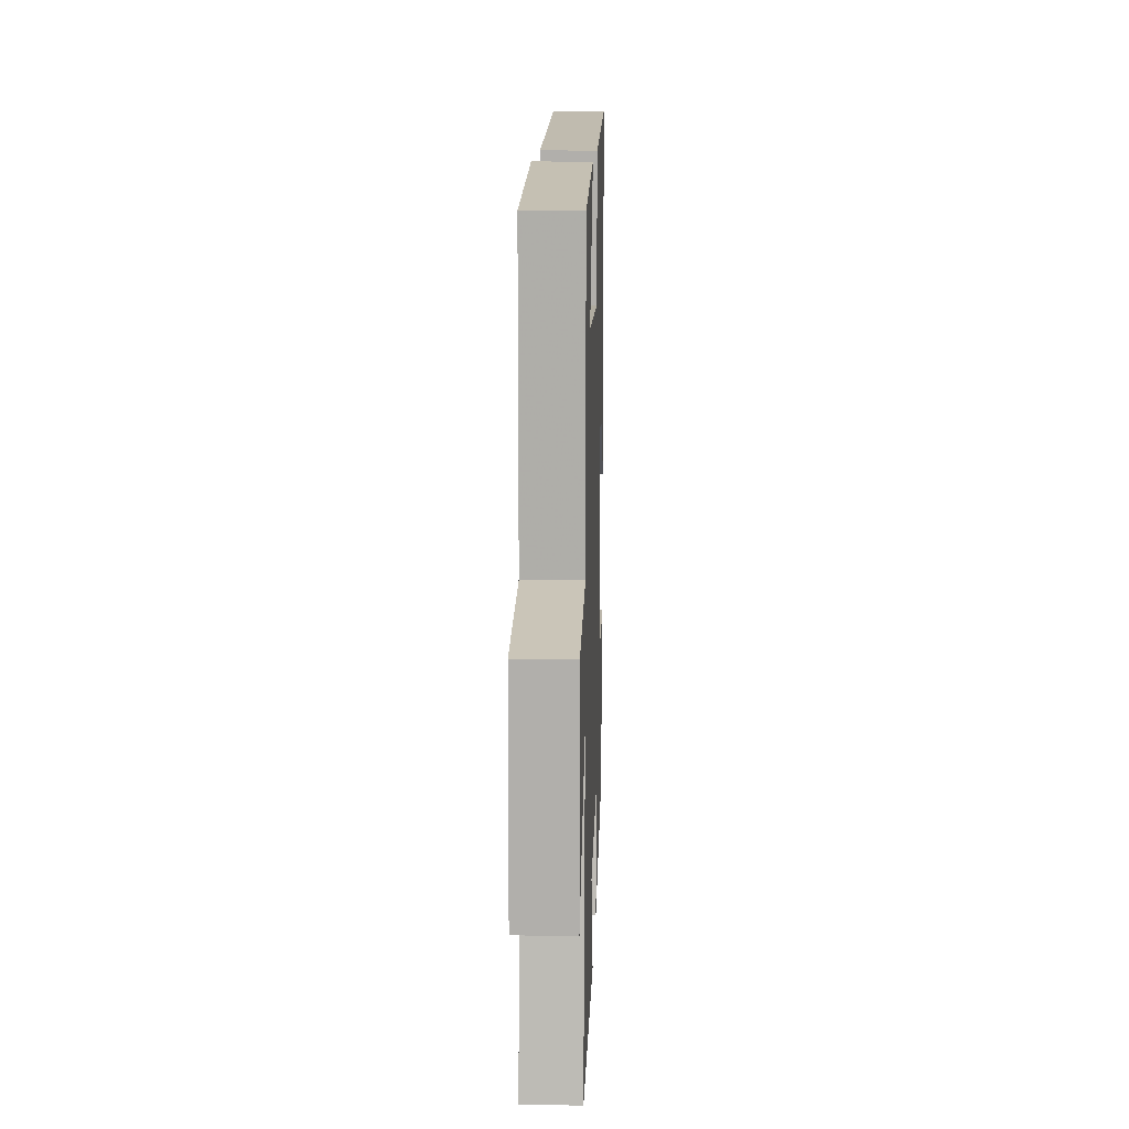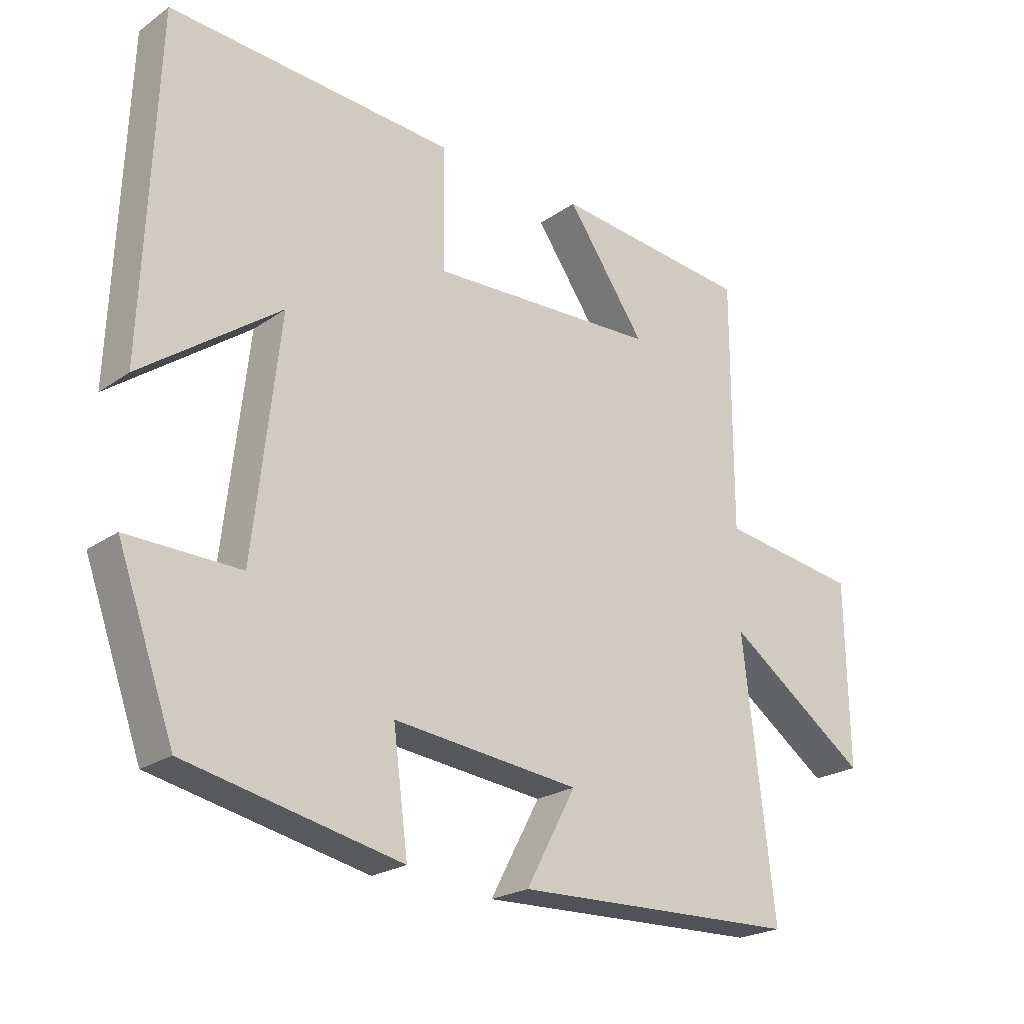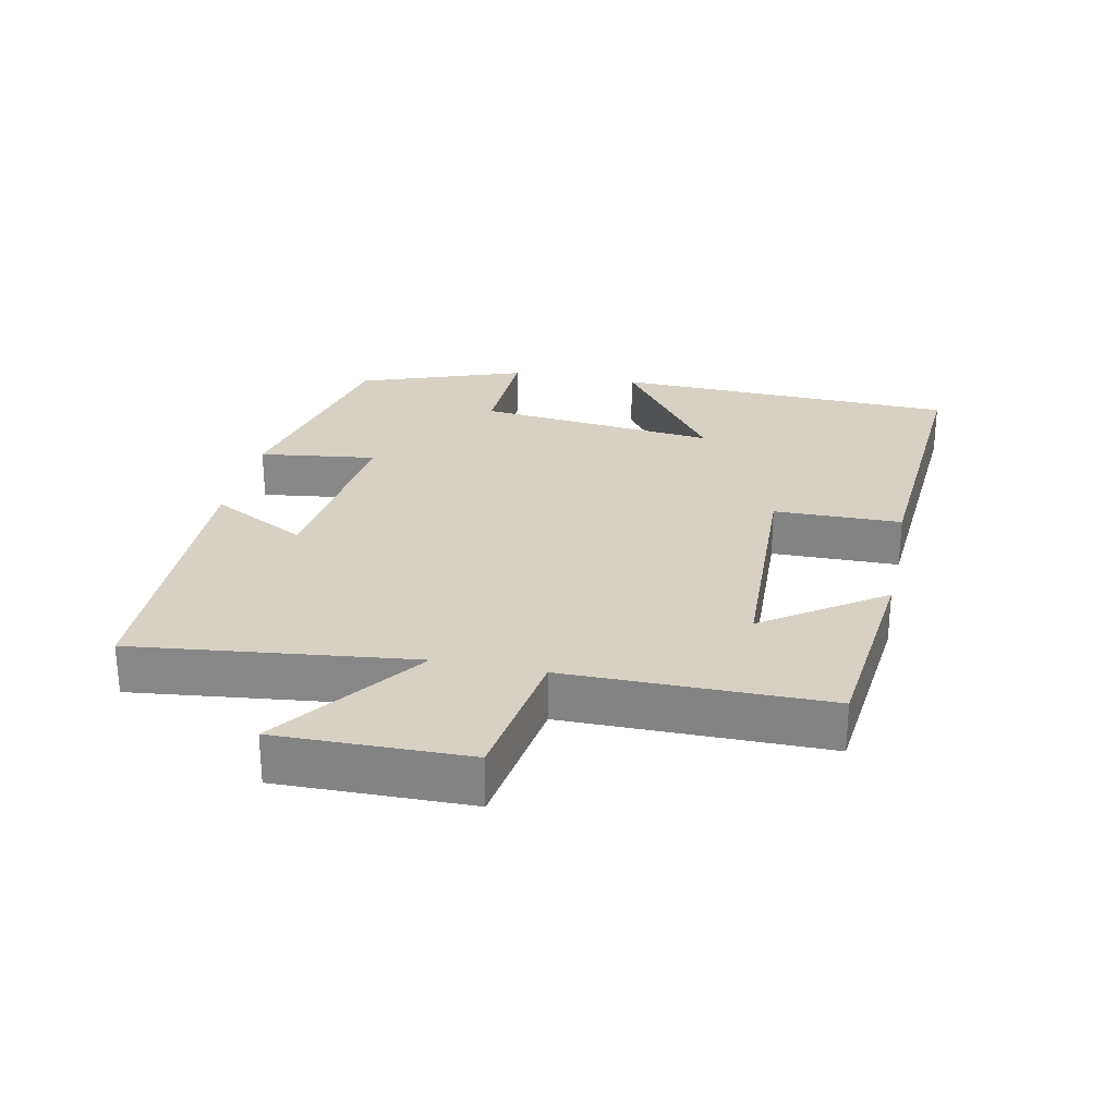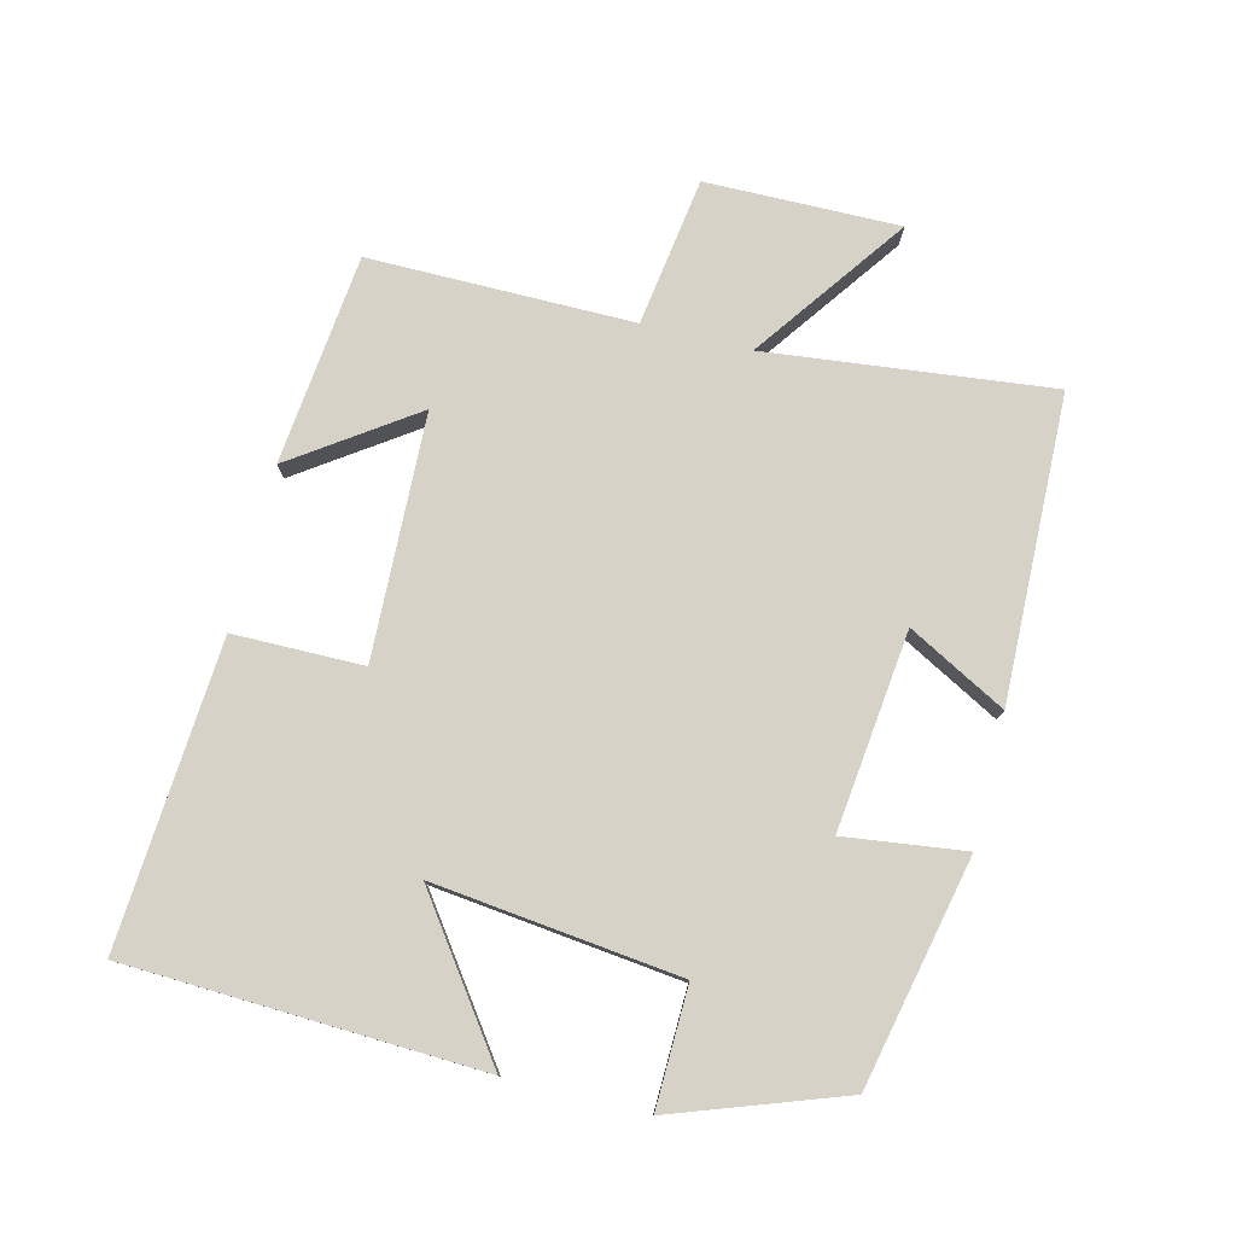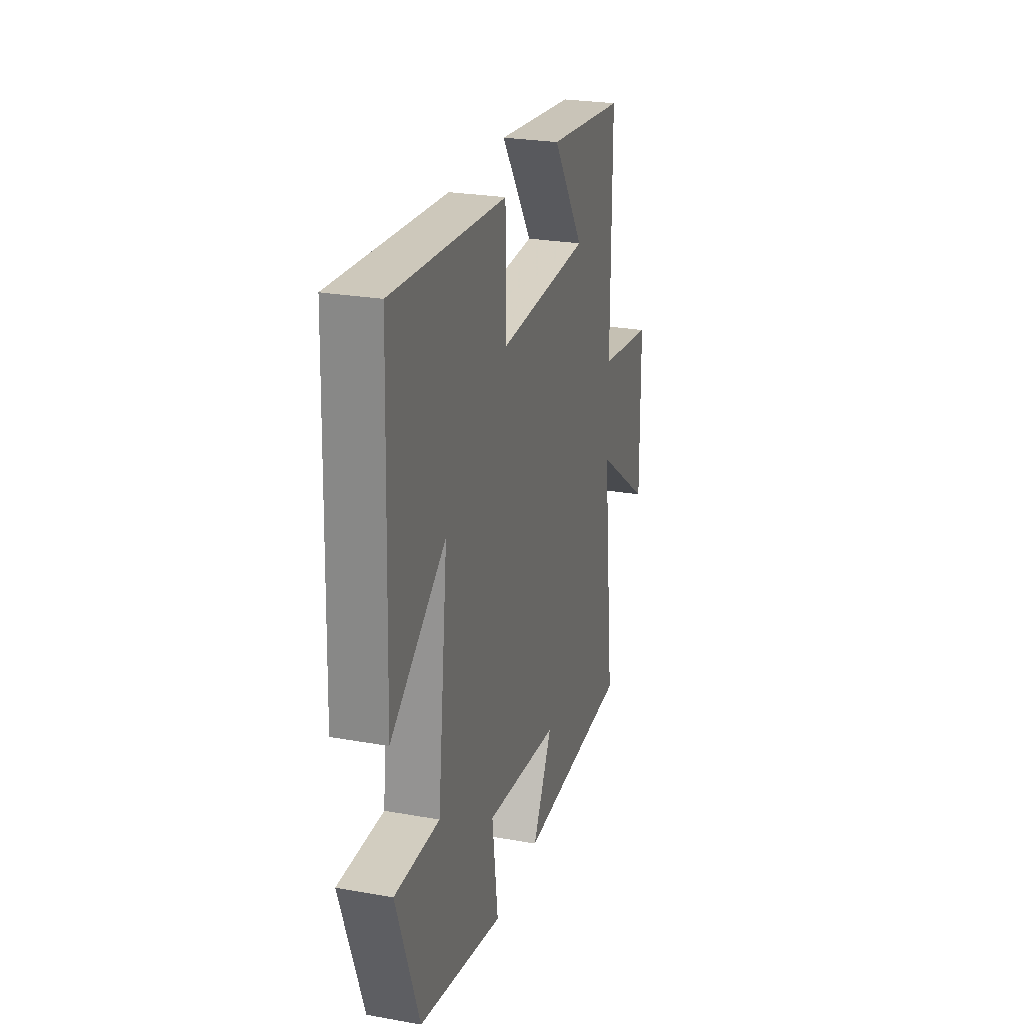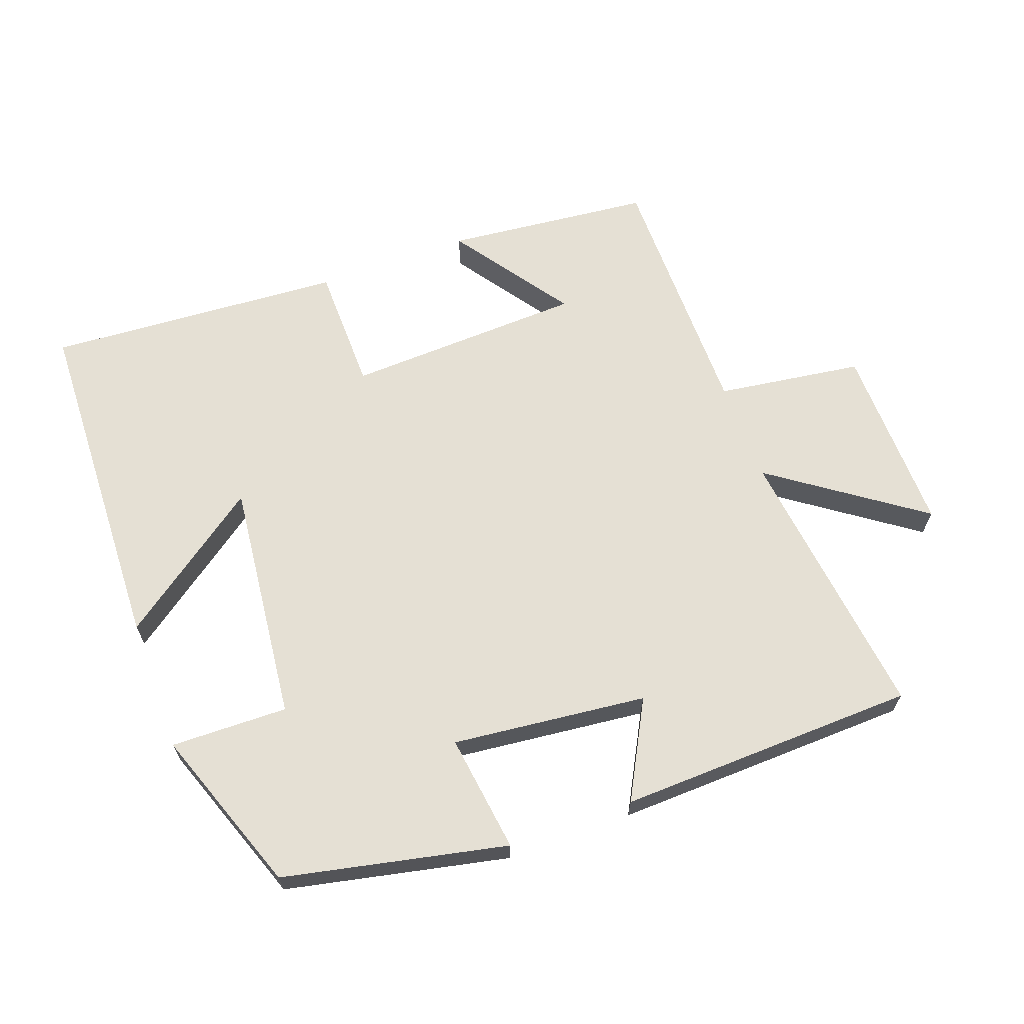
<metadata>
{"format":"obj","ext":"obj","renderer":"f3d","projection":"perspective","resolution":1024,"background":"white","views":[{"elev":12.2,"azim":-88.1,"up":"+Z"},{"elev":-22.6,"azim":139.9,"up":"+Z"},{"elev":26.7,"azim":-78.2,"up":"+Y"},{"elev":78.0,"azim":104.1,"up":"+Y"},{"elev":25.6,"azim":106.0,"up":"+Z"},{"elev":65.2,"azim":159.8,"up":"+Y"}]}
</metadata>
<code>
v -0.548 0.07 -0.487
v -0.5 0.07 -0.073
v -0.72 0.07 -0.23
v -0.716 0.07 0.052
v -0.5 0.07 0.083
v -0.5 0.07 0.468
v -0.194 0.07 0.5
v -0.316 0.07 0.325
v 0.038 0.07 0.311
v 0.04 0.07 0.5
v 0.481 0.07 0.53
v 0.5 0.07 0.016
v 0.287 0.07 0.17
v 0.327 0.07 -0.188
v 0.5 0.07 -0.184
v 0.412 0.07 -0.429
v 0.082 0.07 -0.5
v 0.105 0.07 -0.325
v -0.183 0.07 -0.357
v -0.106 0.07 -0.5
v -0.548 0 -0.487
v -0.5 0 -0.073
v -0.72 0 -0.23
v -0.716 0 0.052
v -0.5 0 0.083
v -0.5 0 0.468
v -0.194 0 0.5
v -0.316 0 0.325
v 0.038 0 0.311
v 0.04 0 0.5
v 0.481 0 0.53
v 0.5 0 0.016
v 0.287 0 0.17
v 0.327 0 -0.188
v 0.5 0 -0.184
v 0.412 0 -0.429
v 0.082 0 -0.5
v 0.105 0 -0.325
v -0.183 0 -0.357
v -0.106 0 -0.5
f 19 20 1 2
f 18 19 2
f 15 16 17 18
f 14 15 18
f 13 14 18 2
f 10 11 12 13
f 9 10 13
f 8 9 13 2
f 5 6 7 8
f 5 8 2 3
f 3 4 5
f 22 21 40 39
f 22 39 38
f 38 37 36 35
f 38 35 34
f 22 38 34 33
f 33 32 31 30
f 33 30 29
f 22 33 29 28
f 28 27 26 25
f 23 22 28 25
f 25 24 23
f 1 21 22 2
f 2 22 23 3
f 3 23 24 4
f 4 24 25 5
f 5 25 26 6
f 6 26 27 7
f 7 27 28 8
f 8 28 29 9
f 9 29 30 10
f 10 30 31 11
f 11 31 32 12
f 12 32 33 13
f 13 33 34 14
f 14 34 35 15
f 15 35 36 16
f 16 36 37 17
f 17 37 38 18
f 18 38 39 19
f 19 39 40 20
f 20 40 21 1

</code>
